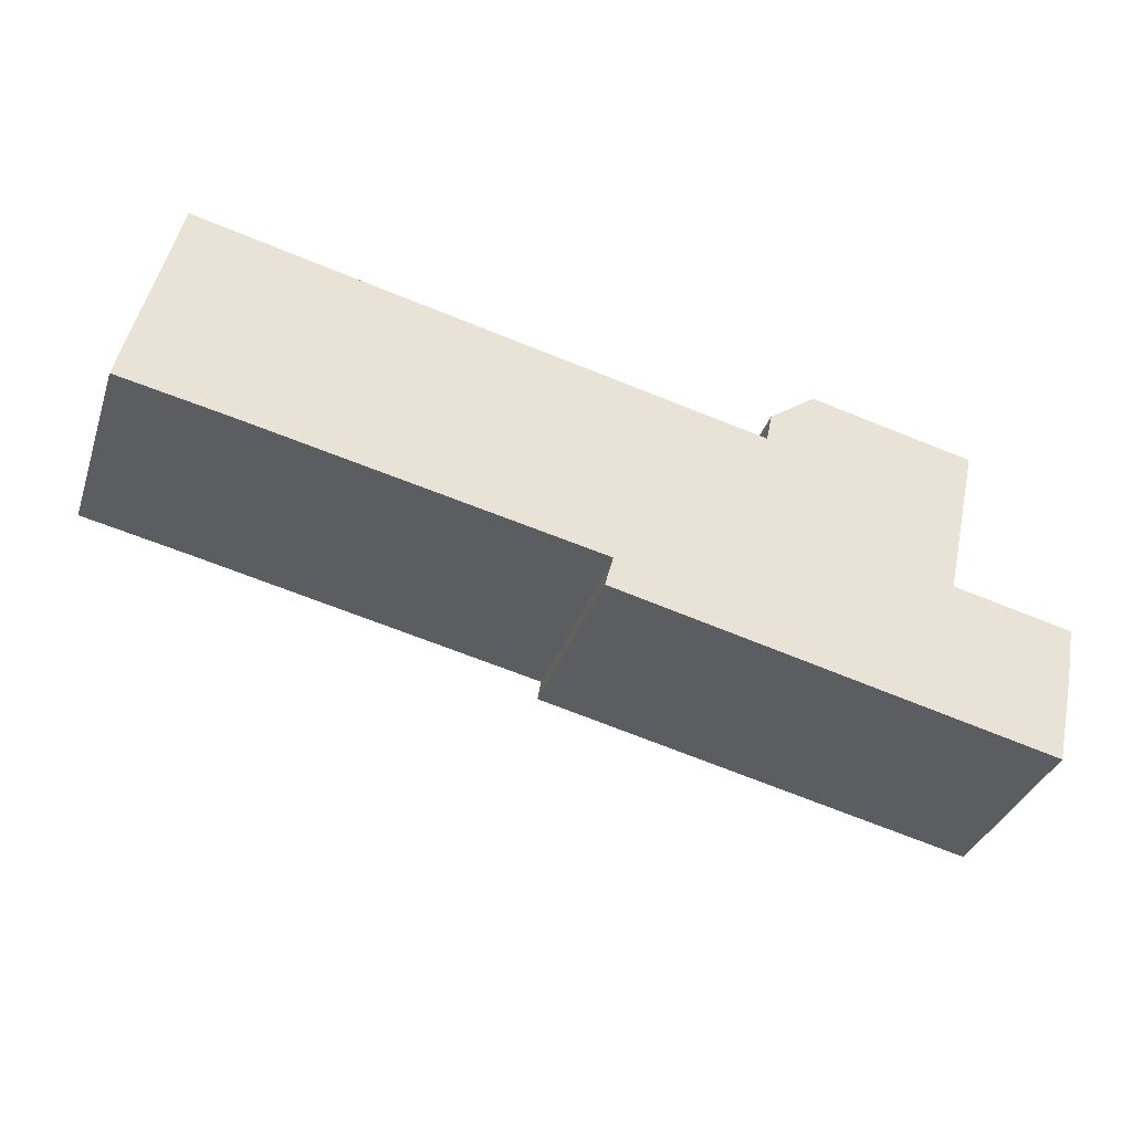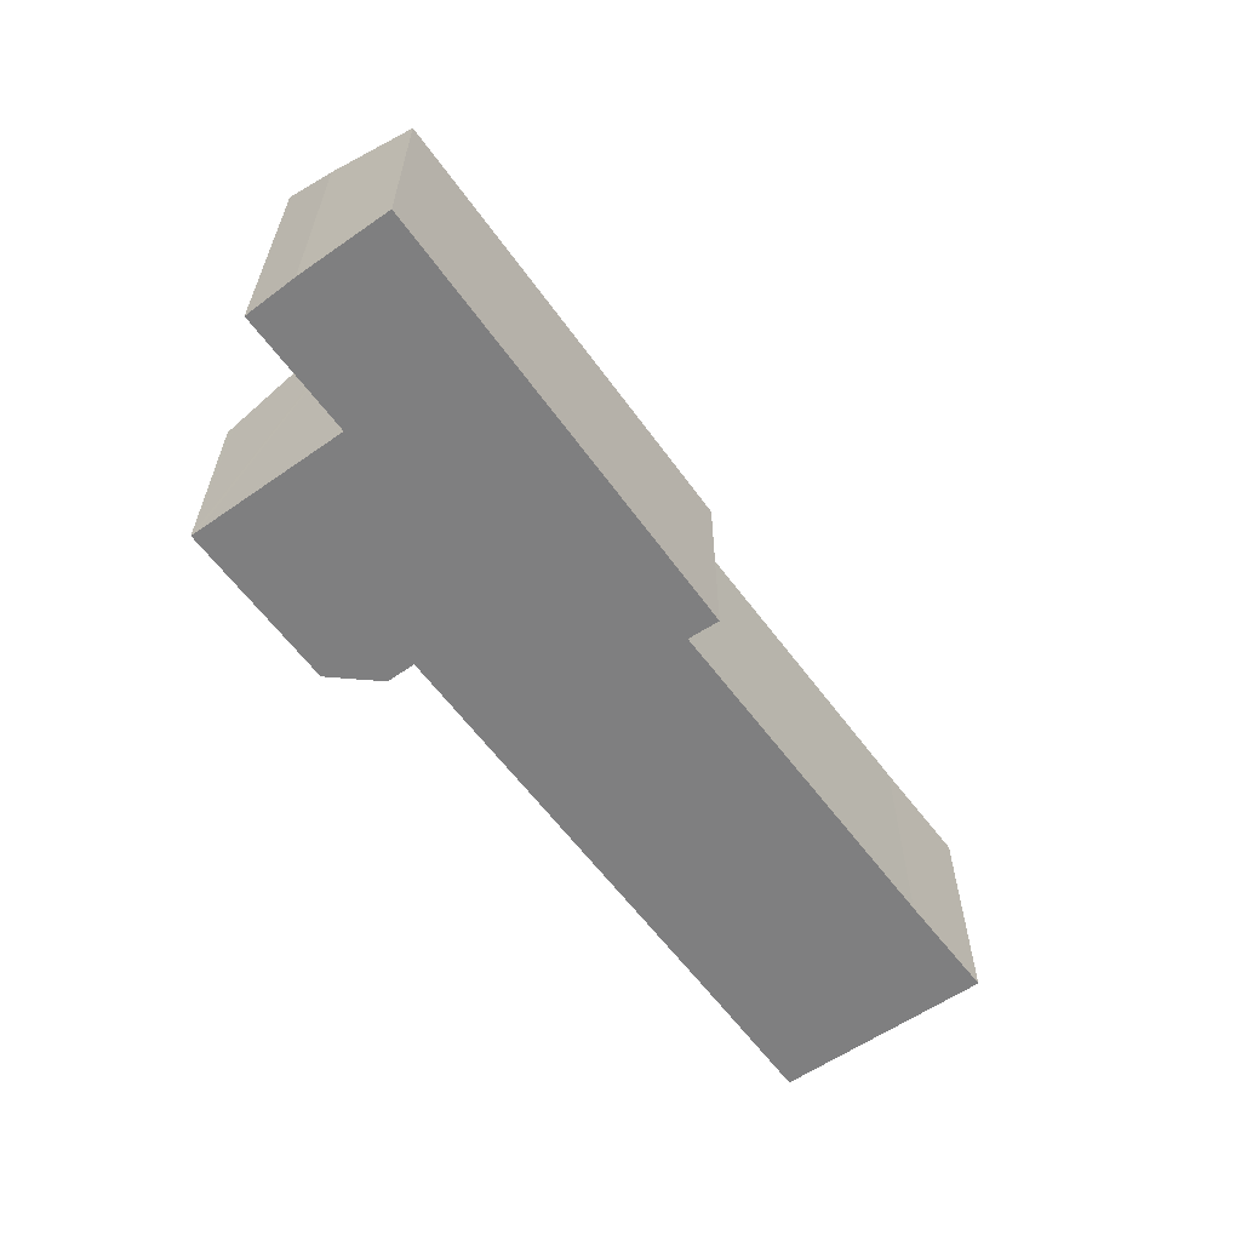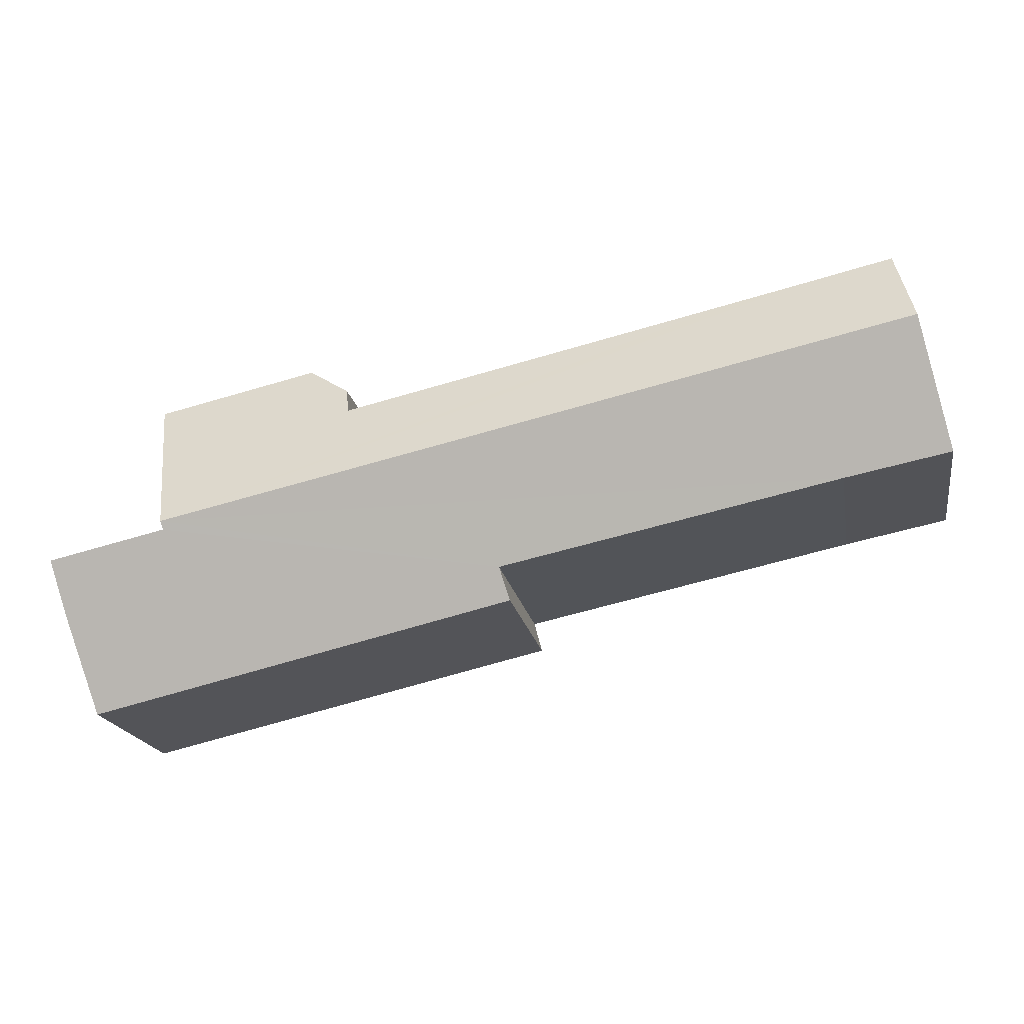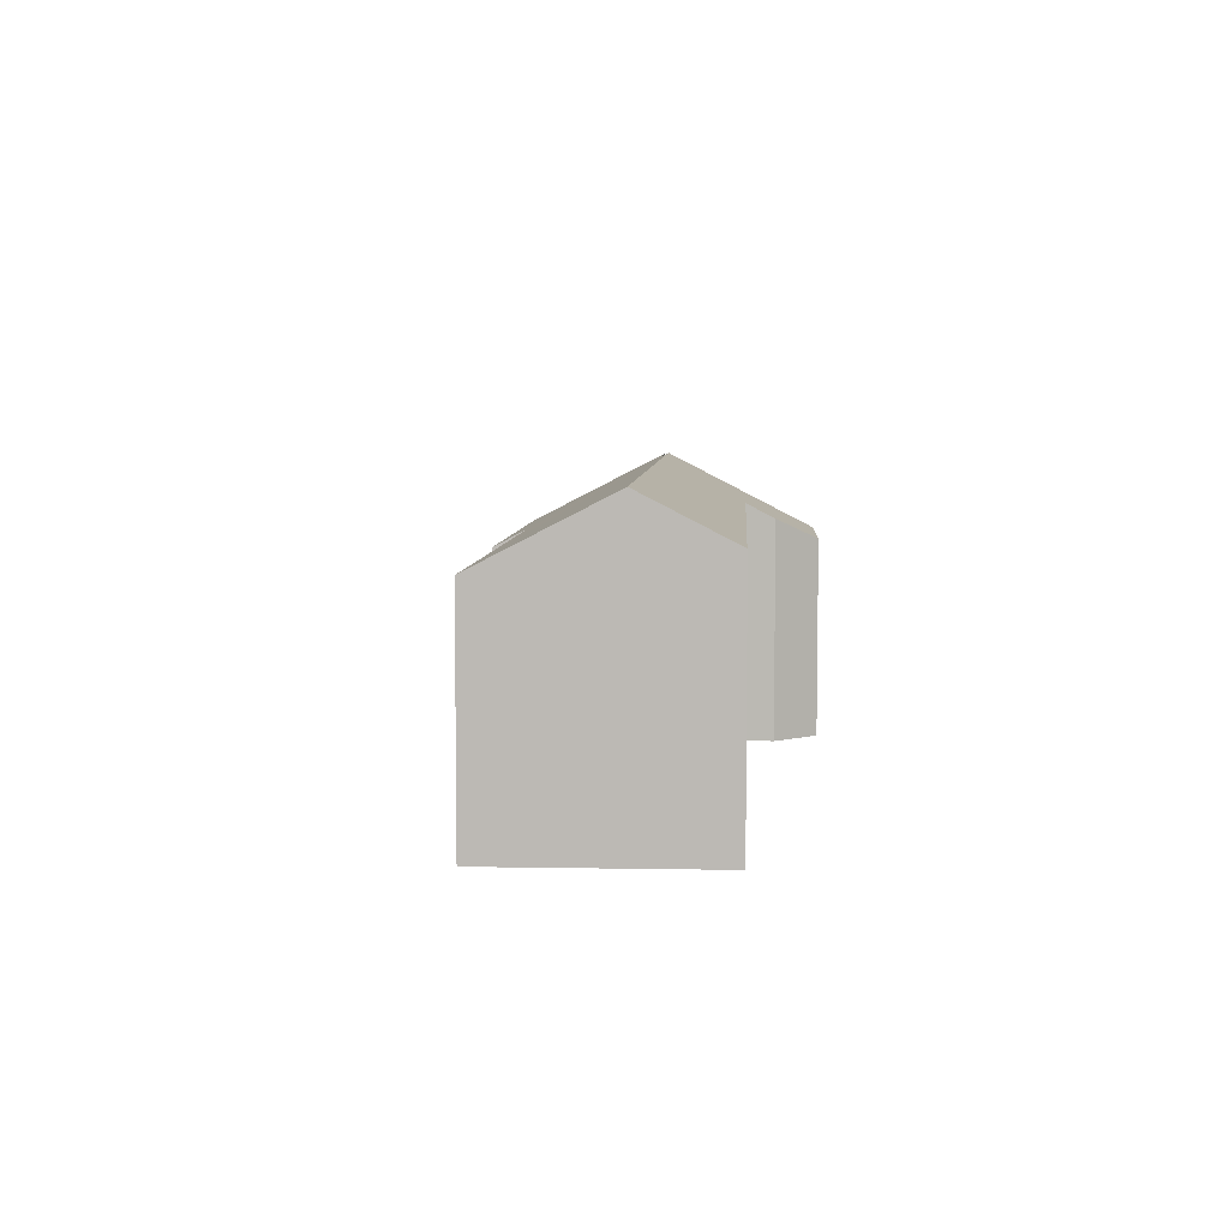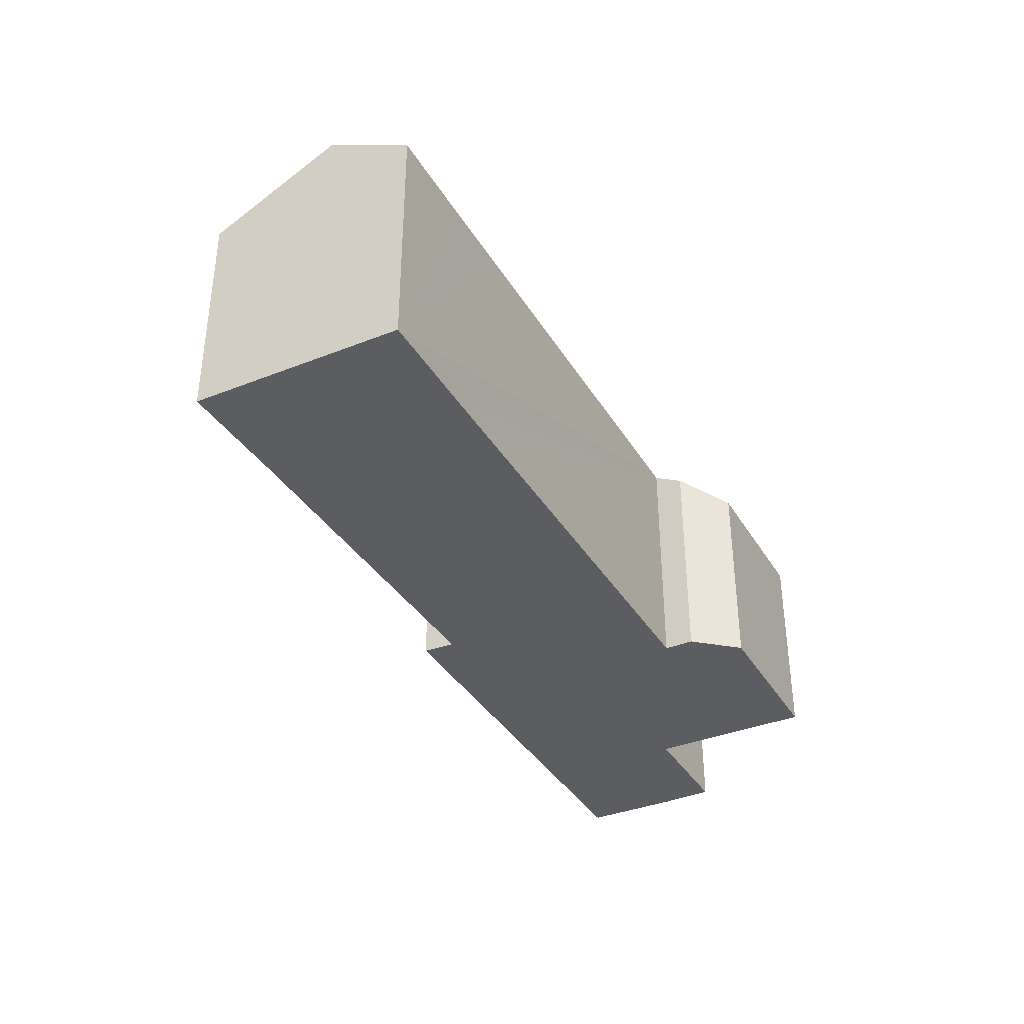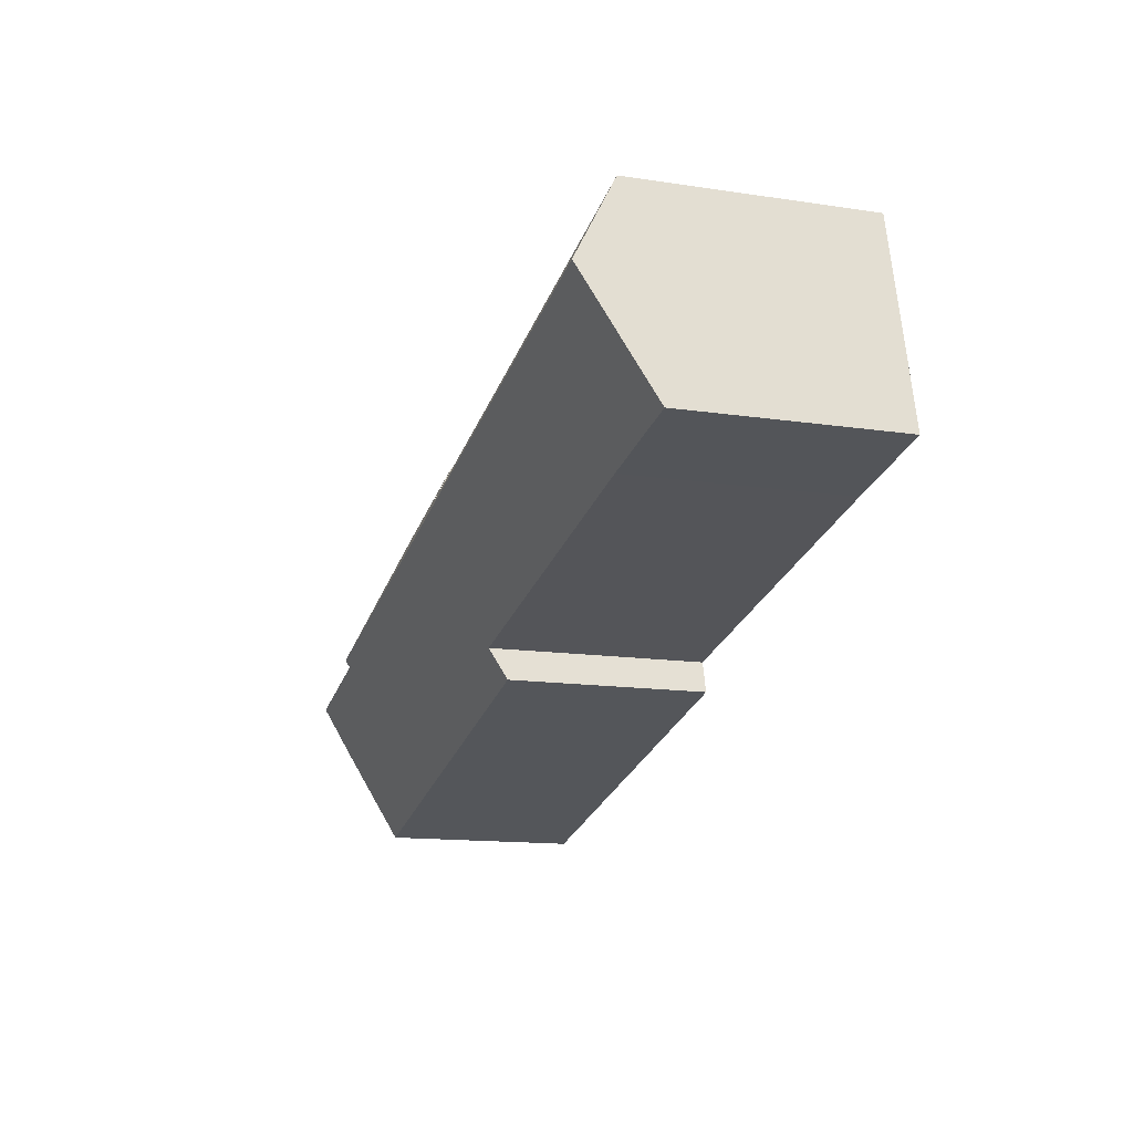
<metadata>
{"format":"obj","ext":"obj","renderer":"f3d","projection":"perspective","resolution":1024,"background":"white","views":[{"elev":-35.4,"azim":-17.8,"up":"+Z"},{"elev":-59.7,"azim":138.3,"up":"+Y"},{"elev":-19.1,"azim":-169.8,"up":"+Z"},{"elev":6.0,"azim":-74.1,"up":"+Y"},{"elev":-36.6,"azim":-49.9,"up":"+Y"},{"elev":-13.9,"azim":-108.5,"up":"+Z"}]}
</metadata>
<code>
v  0.363 3.641 1.594
v  1.415 2.816 -0.281
v  0 2.802 1.716e-16
v  10.41 3.641 -0.606
v  5.969 2.833 -1.245
v  10.39 3.587 -0.71
v  11.54 2.587 -2.955
v  5.861 2.618 -1.649
v  11.95 3.584 -1.057
v  11.82 3.224 -1.746
v  0.614 3.063 2.693
v  1.89 3.069 2.401
v  2.876 3.071 2.18
v  8.029 3.081 1.033
v  8.108 2.884 1.408
v  8.71 2.594 1.855
v  10.83 2.653 1.272
v  10.86 2.599 1.374
v  8.108 -8.622e-17 1.408
v  8.71 -1.136e-16 1.855
v  10.86 -8.413e-17 1.374
v  10.39 4.348e-17 -0.71
v  11.95 6.472e-17 -1.057
v  0.614 -1.649e-16 2.693
v  1.89 -1.47e-16 2.401
v  2.876 -1.335e-16 2.18
v  8.029 -6.325e-17 1.033
v  10.83 -7.789e-17 1.272
v  10.41 3.711e-17 -0.606
v  11.82 1.069e-16 -1.746
v  11.54 1.809e-16 -2.955
v  5.861 1.01e-16 -1.649
v  5.969 7.623e-17 -1.245
v  1.415 1.721e-17 -0.281
v  0 0 0
v  0.363 -9.76e-17 1.594
g defaultobject
f 1 2 3
f 2 1 4
f 2 4 5
f 5 4 6
f 5 7 8
f 7 5 6
f 7 6 9
f 7 9 10
f 1 11 4
f 12 4 11
f 13 4 12
f 14 4 13
f 15 4 14
f 16 4 15
f 17 4 16
f 18 17 16
f 19 16 15
f 16 19 20
f 16 21 18
f 21 16 20
f 22 9 6
f 9 22 23
f 24 12 11
f 12 24 13
f 13 24 14
f 14 24 25
f 14 25 26
f 14 26 27
f 21 17 18
f 17 21 4
f 4 21 6
f 6 21 28
f 6 28 29
f 6 29 22
f 23 10 9
f 10 23 30
f 30 7 10
f 7 30 31
f 7 32 8
f 32 7 31
f 33 2 5
f 2 33 34
f 2 34 3
f 3 34 35
f 8 33 5
f 33 8 32
f 35 1 3
f 1 35 11
f 11 35 24
f 24 35 36
f 27 15 14
f 15 27 19
f 36 25 24
f 25 36 35
f 25 35 34
f 25 34 26
f 26 34 33
f 26 33 27
f 27 33 32
f 27 32 31
f 27 31 20
f 20 31 22
f 20 22 29
f 20 29 28
f 20 28 21
f 22 31 23
f 23 31 30
f 20 19 27

</code>
